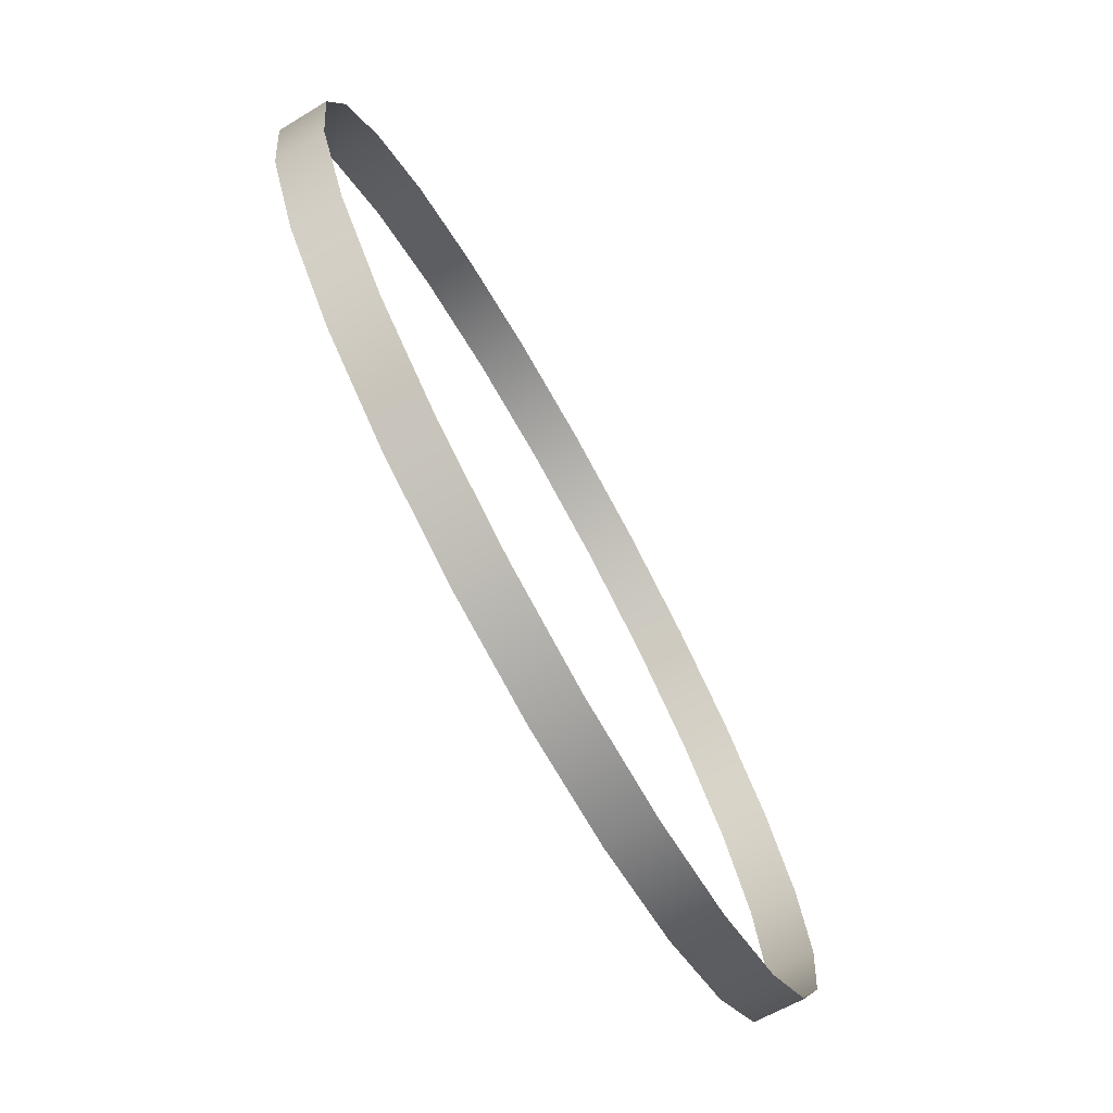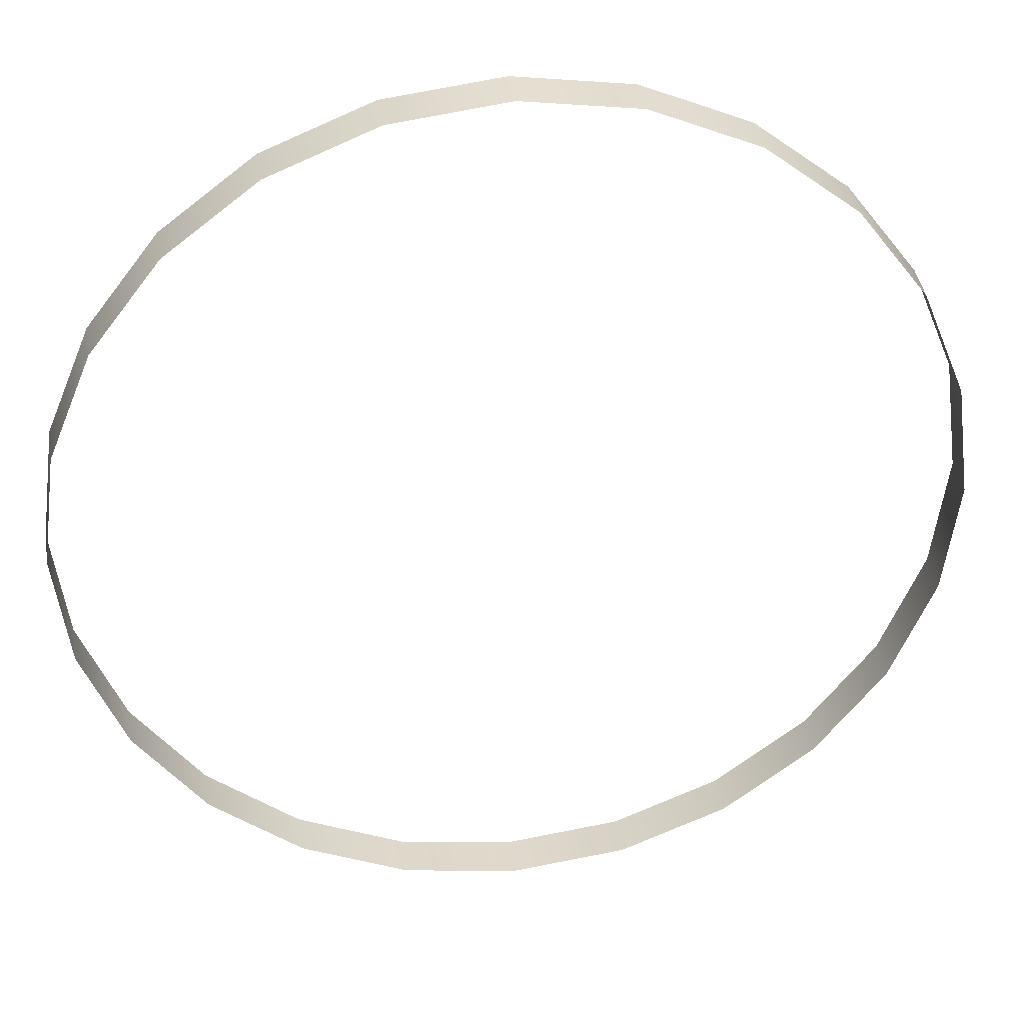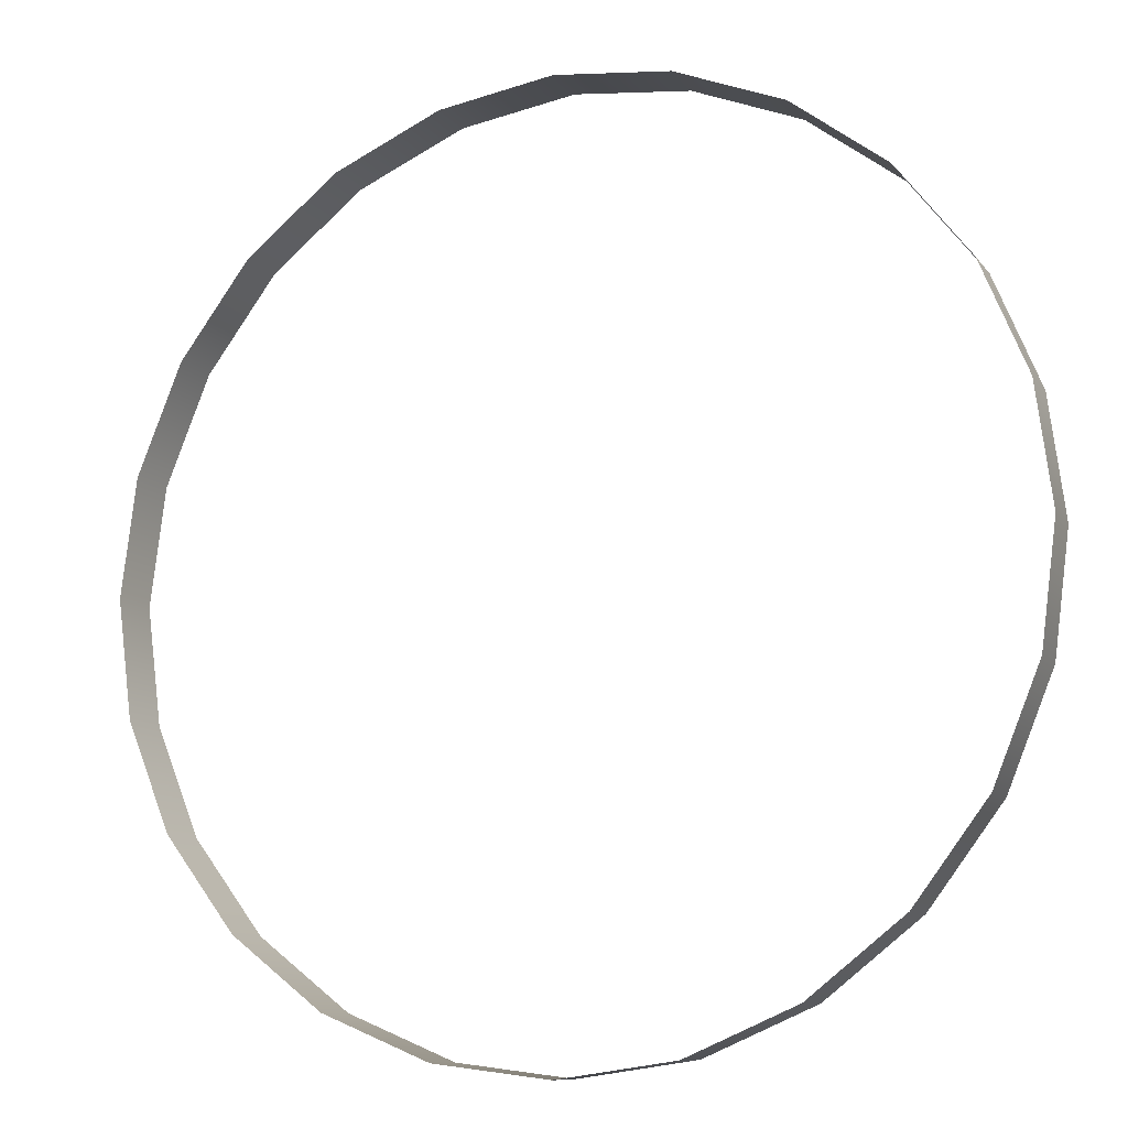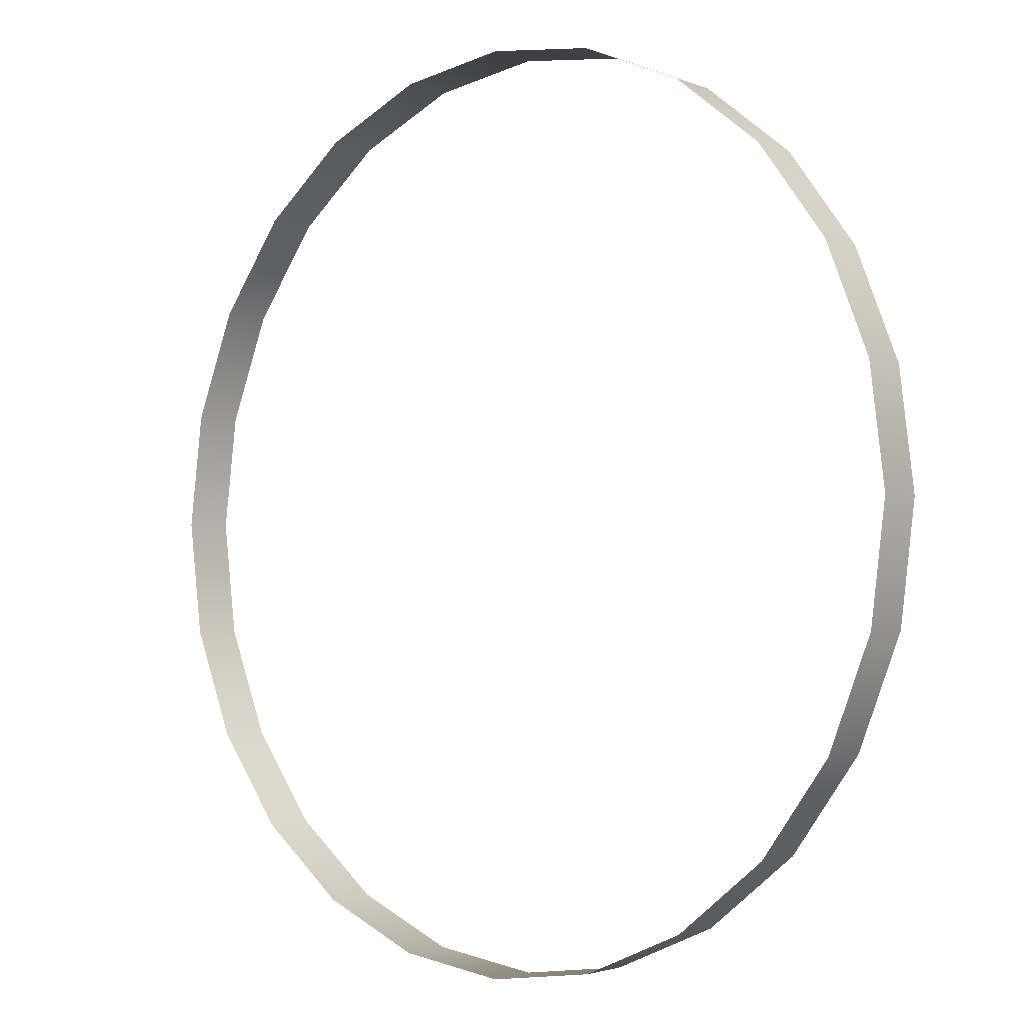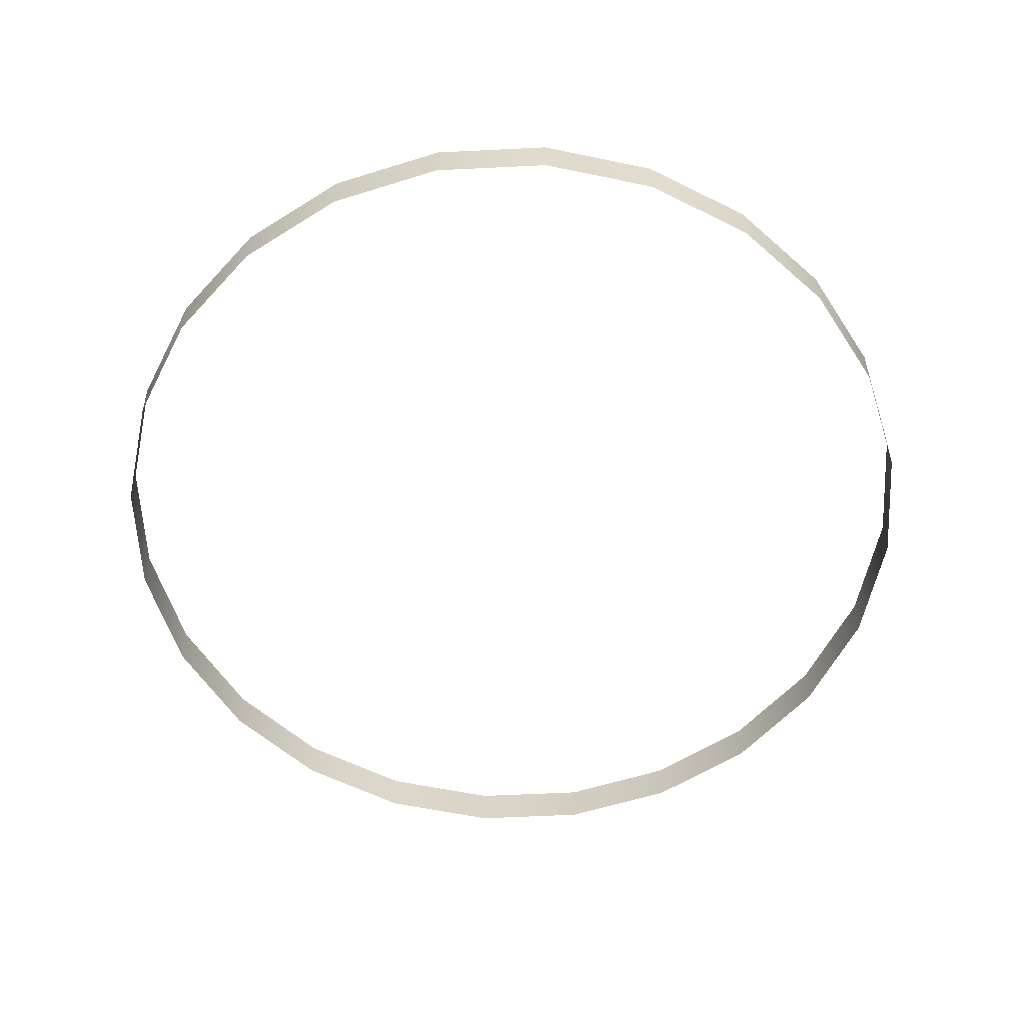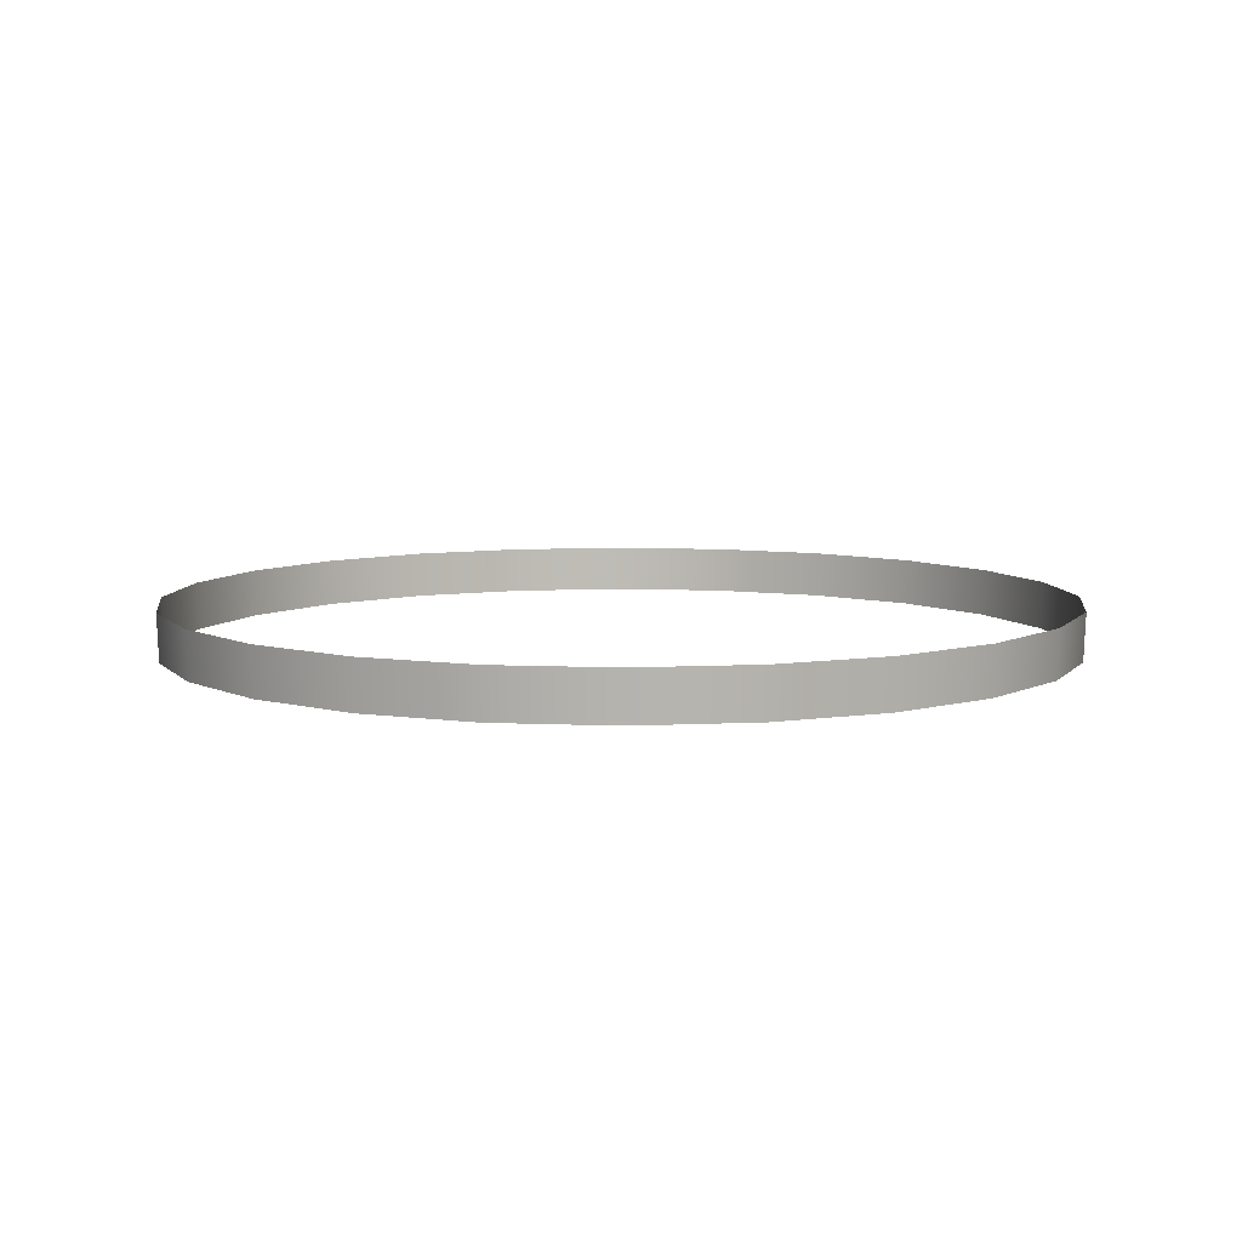
<metadata>
{"format":"obj","ext":"obj","renderer":"f3d","projection":"perspective","resolution":1024,"background":"white","views":[{"elev":-75.2,"azim":119.1,"up":"+Z"},{"elev":34.4,"azim":-8.0,"up":"+Z"},{"elev":-11.6,"azim":-155.4,"up":"+Z"},{"elev":-2.8,"azim":-137.7,"up":"+Z"},{"elev":-59.1,"azim":40.4,"up":"+Y"},{"elev":7.8,"azim":-90.4,"up":"+Y"}]}
</metadata>
<code>
o #ID27
v -0.5975 0.6612 0.1529
v -0.534 0.5958 0.3
v -0.5952 0.5958 0.1523
v -0.5361 0.6612 0.3012
v -0.5361 0.6612 0.3012
v -0.5975 0.6612 0.1529
v -0.534 0.5958 0.3
v -0.5952 0.5958 0.1523
v -0.6184 0.6612 -0.00627
v -0.616 0.5958 -0.00627
v -0.6184 0.6612 -0.00627
v -0.616 0.5958 -0.00627
v -0.4366 0.5958 0.4269
v -0.4383 0.6612 0.4286
v -0.4383 0.6612 0.4286
v -0.4366 0.5958 0.4269
v -0.5975 0.6612 -0.1654
v -0.5952 0.5958 -0.1648
v -0.5975 0.6612 -0.1654
v -0.5952 0.5958 -0.1648
v -0.311 0.6612 0.5263
v -0.3098 0.5958 0.5242
v -0.3098 0.5958 0.5242
v -0.311 0.6612 0.5263
v -0.5361 0.6612 -0.3137
v -0.534 0.5958 -0.3125
v -0.5361 0.6612 -0.3137
v -0.534 0.5958 -0.3125
v -0.1627 0.6612 0.5877
v -0.162 0.5958 0.5854
v -0.162 0.5958 0.5854
v -0.1627 0.6612 0.5877
v -0.4383 0.6612 -0.4411
v -0.4366 0.5958 -0.4394
v -0.4383 0.6612 -0.4411
v -0.4366 0.5958 -0.4394
v -0.003494 0.6612 0.6087
v -0.003494 0.5958 0.6063
v -0.003494 0.5958 0.6063
v -0.003494 0.6612 0.6087
v -0.311 0.6612 -0.5388
v -0.3098 0.5958 -0.5367
v -0.3098 0.5958 -0.5367
v -0.311 0.6612 -0.5388
v 0.1557 0.6612 0.5877
v 0.155 0.5958 0.5854
v 0.155 0.5958 0.5854
v 0.1557 0.6612 0.5877
v -0.1627 0.6612 -0.6003
v -0.162 0.5958 -0.5979
v -0.162 0.5958 -0.5979
v -0.1627 0.6612 -0.6003
v 0.3028 0.5958 0.5242
v 0.304 0.6612 0.5263
v 0.304 0.6612 0.5263
v 0.3028 0.5958 0.5242
v -0.003494 0.6612 -0.6212
v -0.003494 0.5958 -0.6188
v -0.003494 0.5958 -0.6188
v -0.003494 0.6612 -0.6212
v 0.4296 0.5958 0.4269
v 0.4313 0.6612 0.4286
v 0.4313 0.6612 0.4286
v 0.4296 0.5958 0.4269
v 0.155 0.5958 -0.5979
v 0.1557 0.6612 -0.6003
v 0.1557 0.6612 -0.6003
v 0.155 0.5958 -0.5979
v 0.527 0.5958 0.3
v 0.5291 0.6612 0.3012
v 0.5291 0.6612 0.3012
v 0.527 0.5958 0.3
v 0.3028 0.5958 -0.5367
v 0.304 0.6612 -0.5388
v 0.304 0.6612 -0.5388
v 0.3028 0.5958 -0.5367
v 0.5882 0.5958 0.1523
v 0.5905 0.6612 0.1529
v 0.5905 0.6612 0.1529
v 0.5882 0.5958 0.1523
v 0.4296 0.5958 -0.4394
v 0.4313 0.6612 -0.4411
v 0.4313 0.6612 -0.4411
v 0.4296 0.5958 -0.4394
v 0.609 0.5958 -0.00627
v 0.6115 0.6612 -0.00627
v 0.6115 0.6612 -0.00627
v 0.609 0.5958 -0.00627
v 0.5291 0.6612 -0.3137
v 0.527 0.5958 -0.3125
v 0.5291 0.6612 -0.3137
v 0.527 0.5958 -0.3125
v 0.5882 0.5958 -0.1648
v 0.5905 0.6612 -0.1654
v 0.5905 0.6612 -0.1654
v 0.5882 0.5958 -0.1648
f 1 2 3
f 2 1 4
f 5 6 7
f 8 7 6
f 9 3 10
f 3 9 1
f 6 11 8
f 12 8 11
f 4 13 2
f 13 4 14
f 15 5 16
f 7 16 5
f 17 10 18
f 10 17 9
f 11 19 12
f 20 12 19
f 21 13 14
f 13 21 22
f 23 24 16
f 15 16 24
f 25 18 26
f 18 25 17
f 19 27 20
f 28 20 27
f 29 22 21
f 22 29 30
f 31 32 23
f 24 23 32
f 33 26 34
f 26 33 25
f 27 35 28
f 36 28 35
f 37 30 29
f 30 37 38
f 39 40 31
f 32 31 40
f 34 41 33
f 41 34 42
f 43 36 44
f 35 44 36
f 45 38 37
f 38 45 46
f 47 48 39
f 40 39 48
f 42 49 41
f 49 42 50
f 51 43 52
f 44 52 43
f 45 53 46
f 53 45 54
f 55 48 56
f 47 56 48
f 50 57 49
f 57 50 58
f 59 51 60
f 52 60 51
f 54 61 53
f 61 54 62
f 63 55 64
f 56 64 55
f 65 57 58
f 57 65 66
f 67 68 60
f 59 60 68
f 62 69 61
f 69 62 70
f 71 63 72
f 64 72 63
f 73 66 65
f 66 73 74
f 75 76 67
f 68 67 76
f 70 77 69
f 77 70 78
f 79 71 80
f 72 80 71
f 81 74 73
f 74 81 82
f 83 84 75
f 76 75 84
f 78 85 77
f 85 78 86
f 87 79 88
f 80 88 79
f 89 81 90
f 81 89 82
f 83 91 84
f 92 84 91
f 86 93 85
f 93 86 94
f 95 87 96
f 88 96 87
f 94 90 93
f 90 94 89
f 91 95 92
f 96 92 95

</code>
